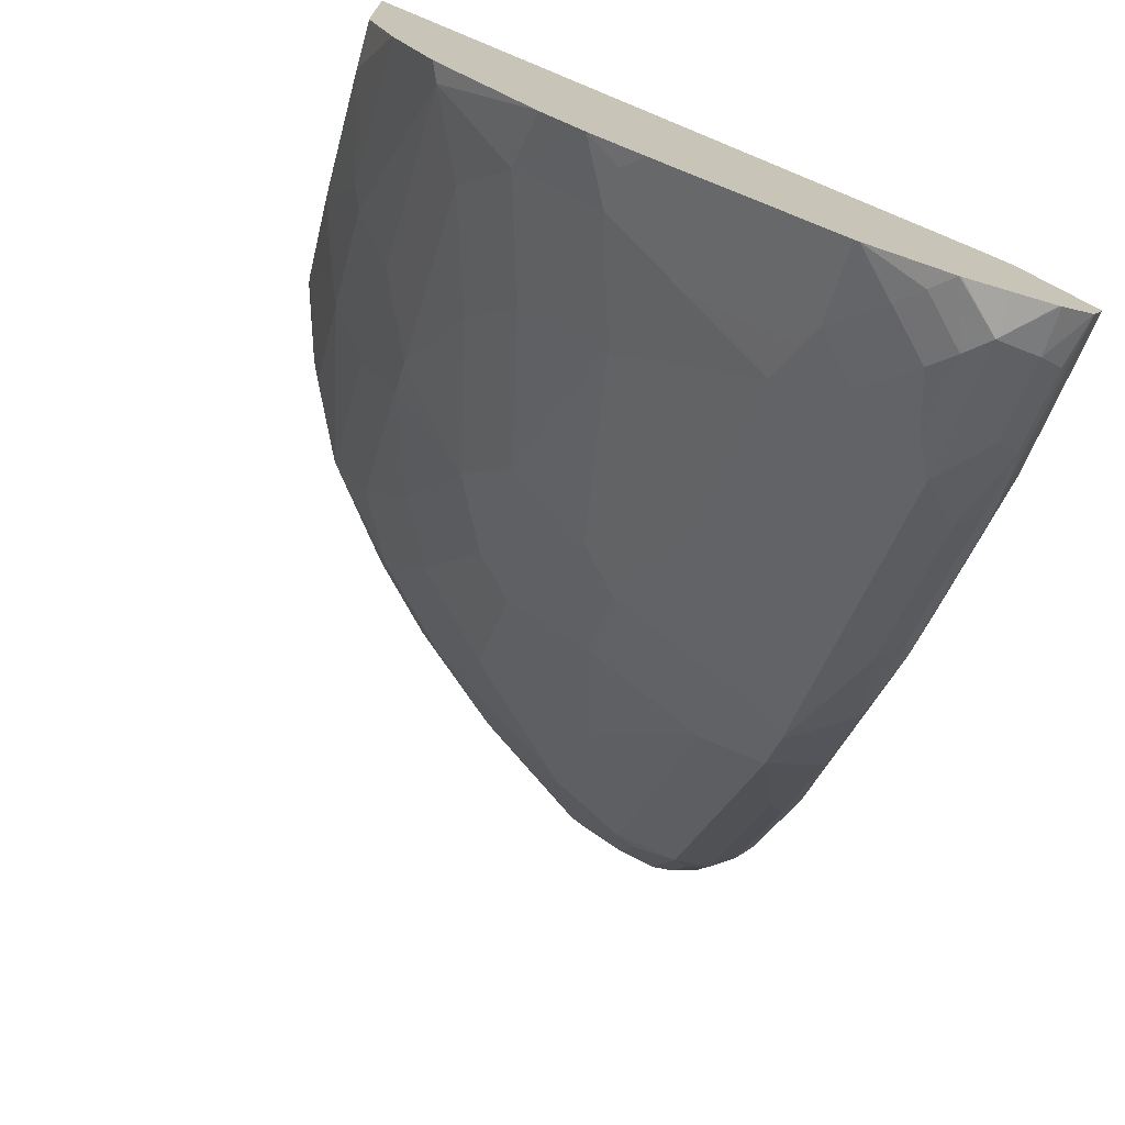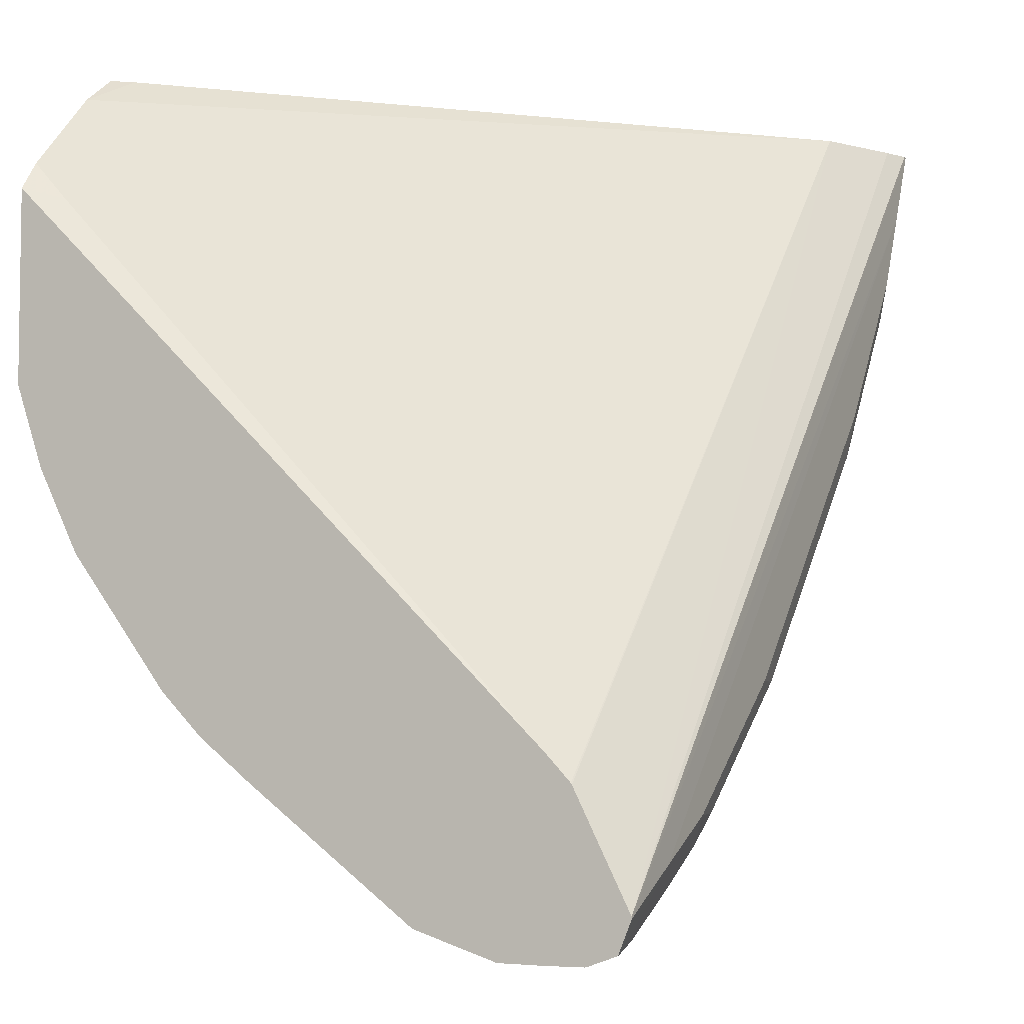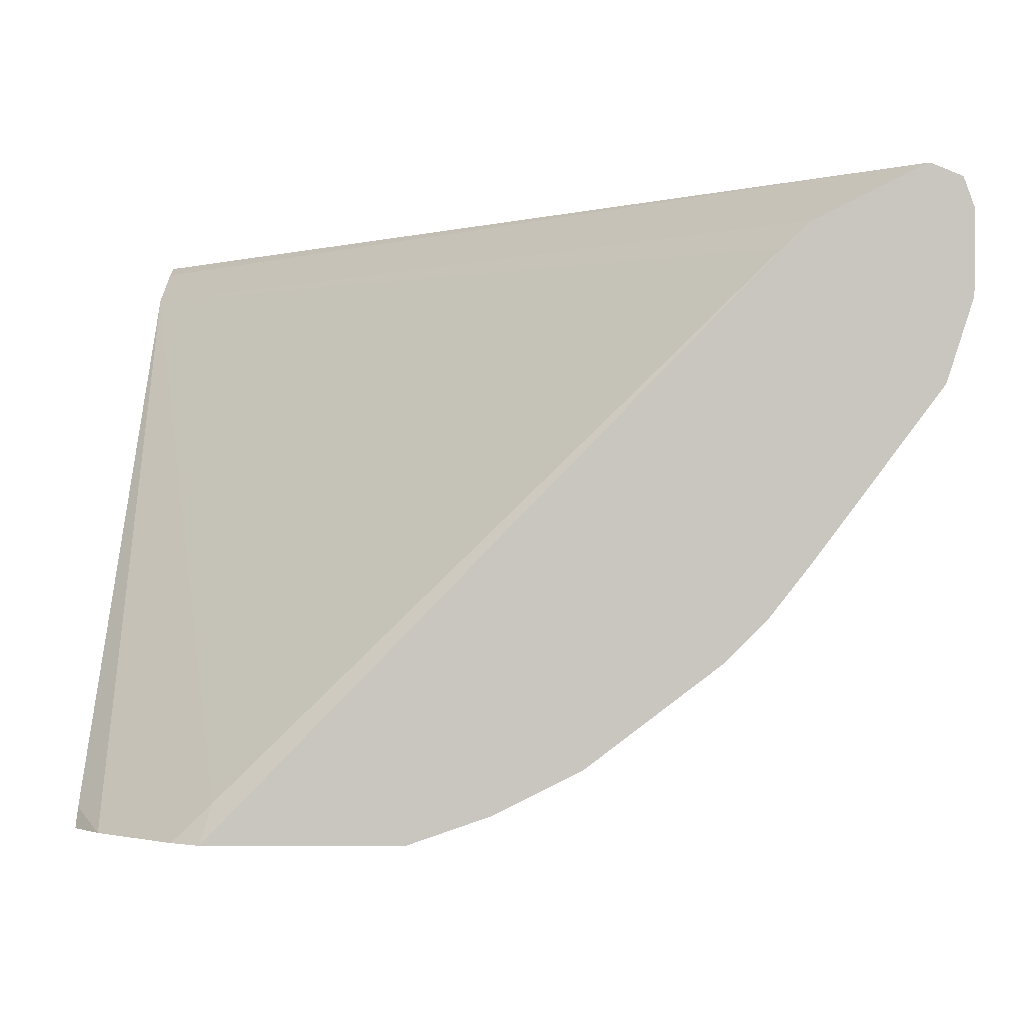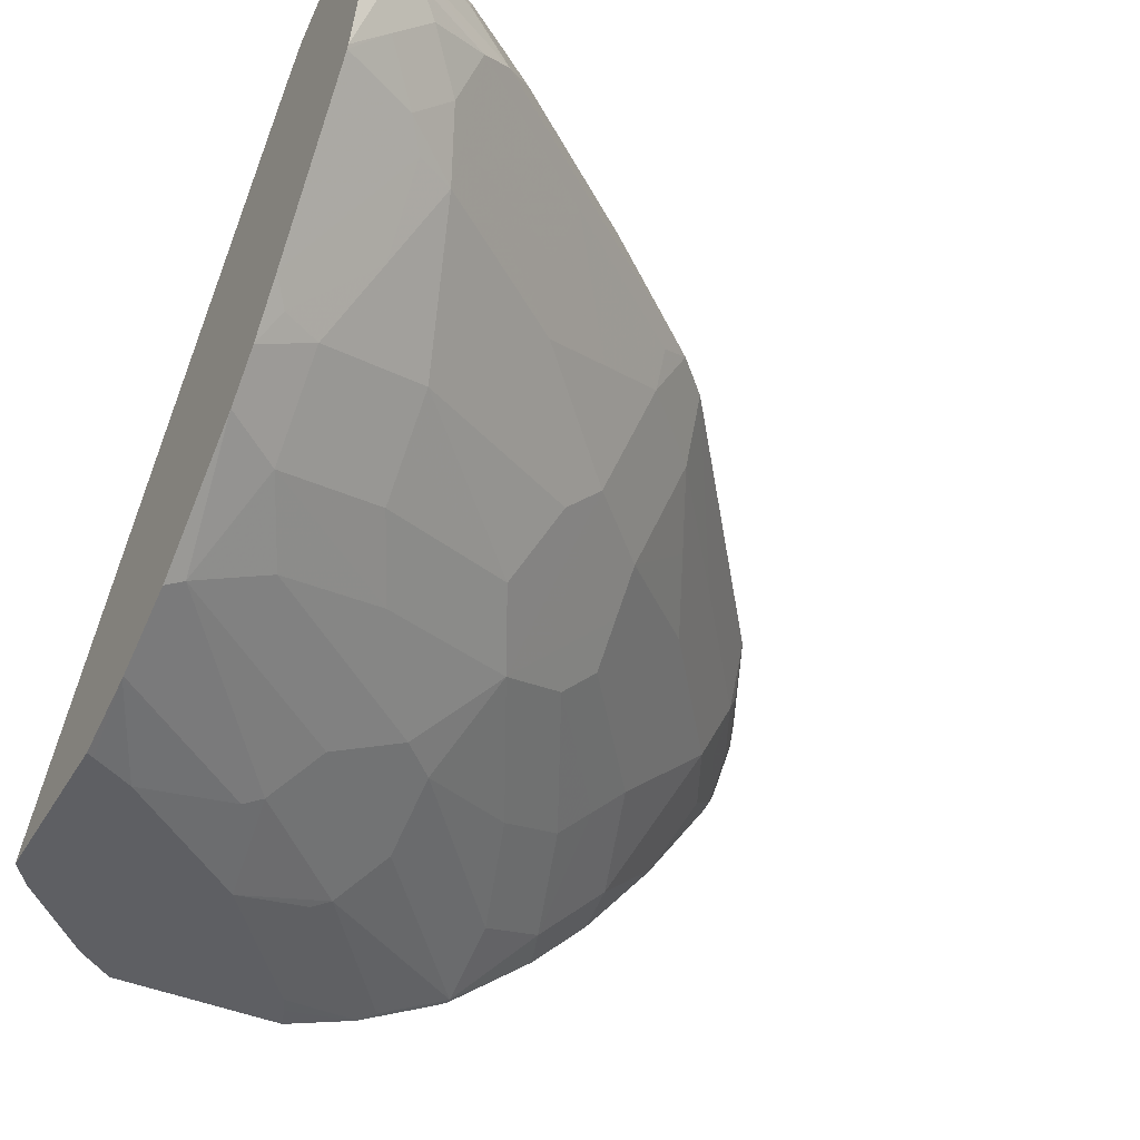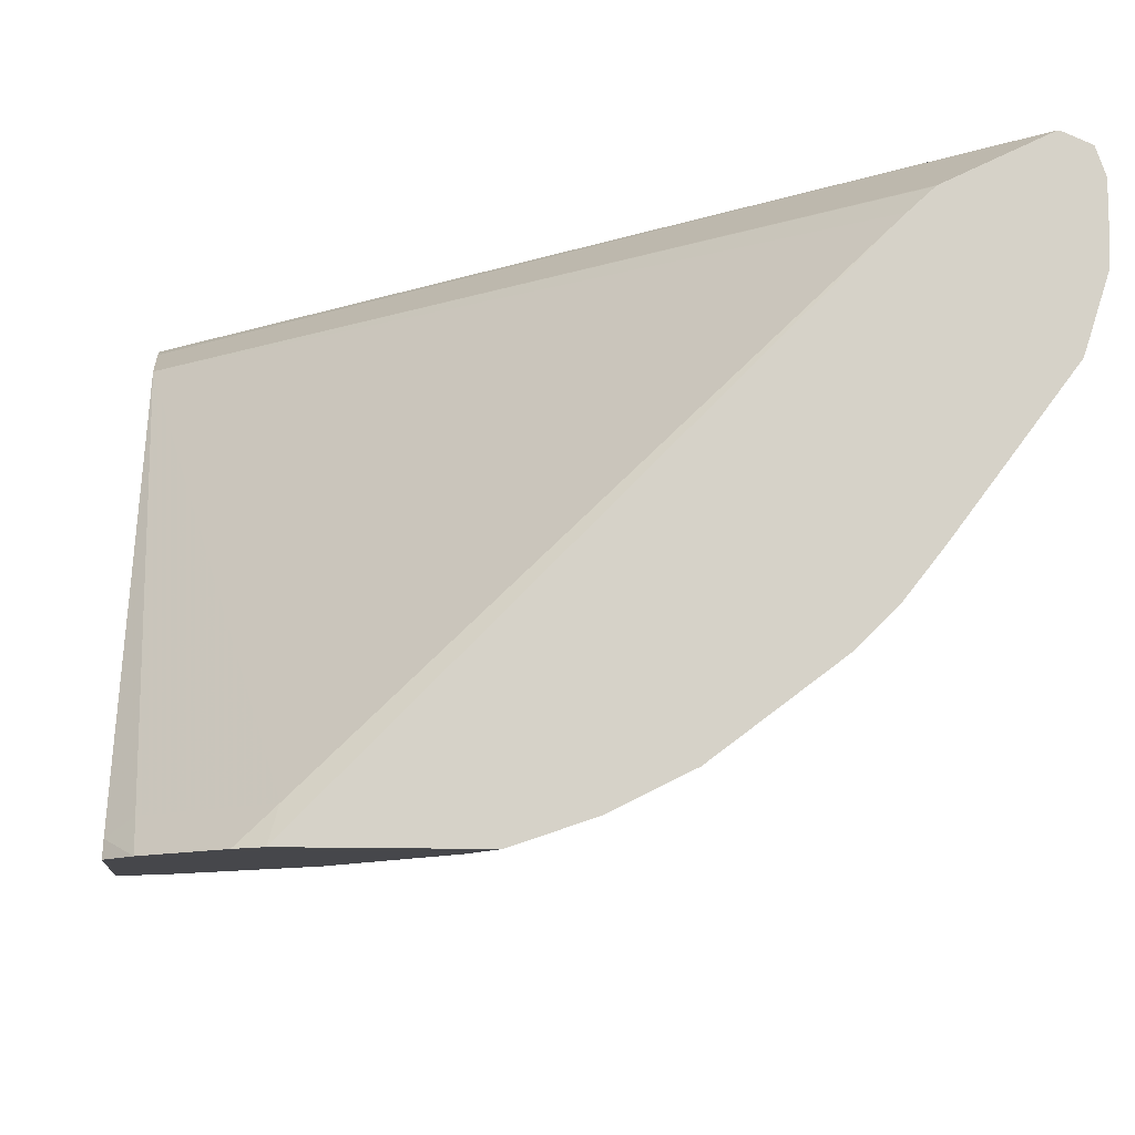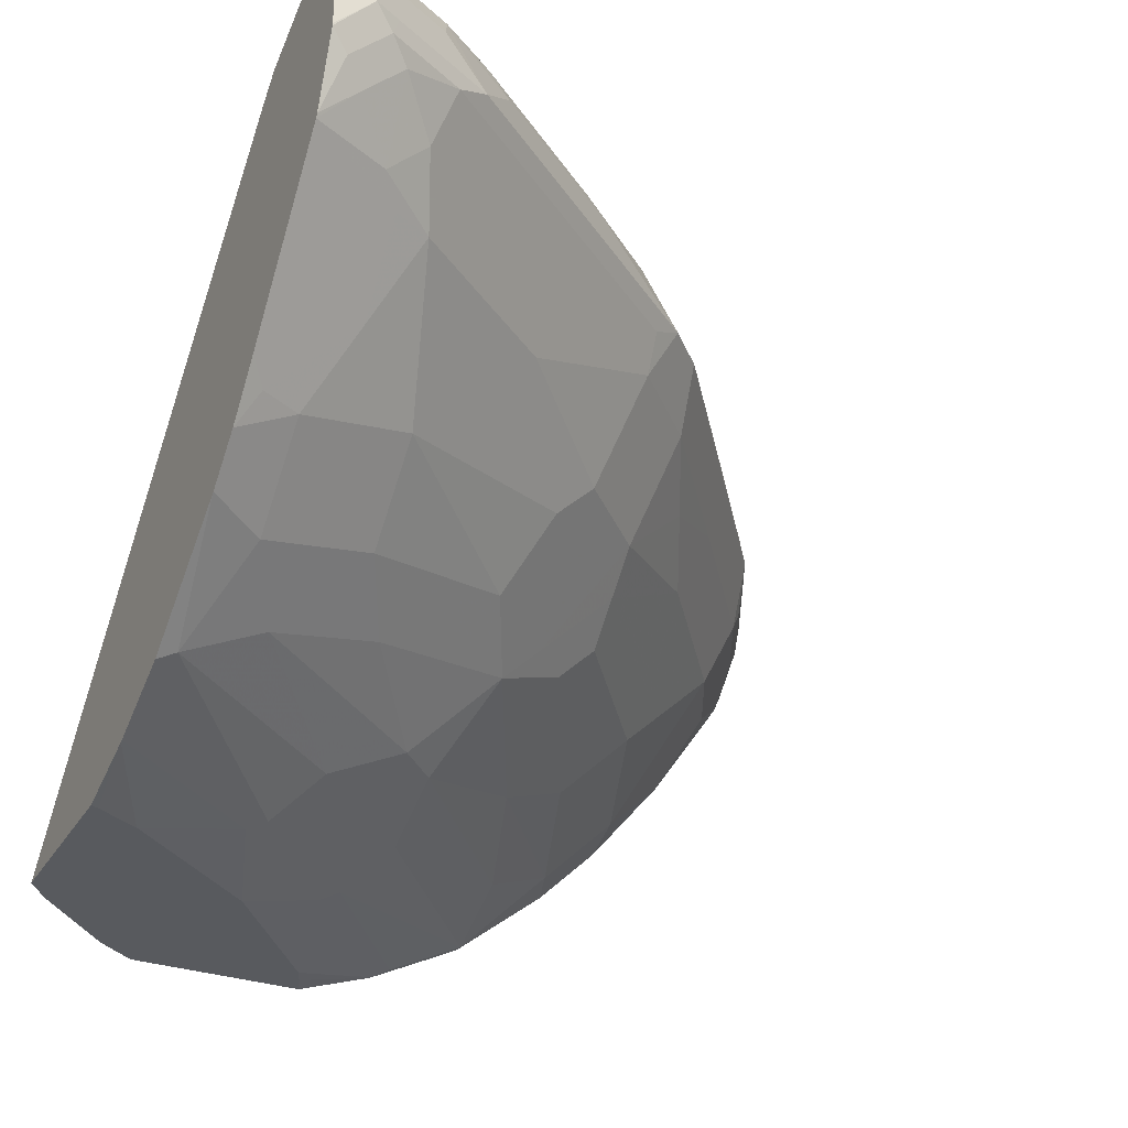
<metadata>
{"format":"obj","ext":"obj","renderer":"f3d","projection":"perspective","resolution":1024,"background":"white","views":[{"elev":-73.4,"azim":73.5,"up":"+Z"},{"elev":-5.4,"azim":115.6,"up":"+Z"},{"elev":-1.1,"azim":90.0,"up":"+Y"},{"elev":-41.5,"azim":152.1,"up":"+Y"},{"elev":-10.8,"azim":84.0,"up":"+Y"},{"elev":-31.1,"azim":153.9,"up":"+Y"}]}
</metadata>
<code>
v -0.4221 0.1673 -0.863
v -0.4221 0.1473 -0.863
v -0.4421 0.1473 -0.863
v -0.4221 0.1684 -0.8628
v -0.4221 0.1263 -0.8626
v -0.4221 0.1252 -0.8625
v -0.4526 0.1368 -0.8577
v -0.4561 0.1473 -0.856
v -0.4447 0.1684 -0.8577
v -0.4221 0.1828 -0.8577
v -0.4221 0.08528 -0.8496
v -0.4315 0.1158 -0.8577
v -0.4631 0.1263 -0.8499
v -0.4947 0.1368 -0.8367
v -0.4868 0.1684 -0.8367
v -0.4982 0.1473 -0.8349
v -0.4473 0.1789 -0.8525
v -0.428 0.1824 -0.856
v -0.4221 0.1883 -0.8441
v -0.4221 0.08309 -0.8485
v -0.4421 0.1052 -0.8499
v -0.4631 0.0842 -0.8288
v -0.4842 0.1052 -0.8288
v -0.4947 0.09471 -0.8157
v -0.5789 0.1368 -0.7736
v -0.5123 0.1473 -0.8279
v -0.4894 0.1789 -0.8315
v -0.4631 0.1894 -0.8209
v -0.4221 0.1892 -0.842
v -0.5123 0.1824 -0.8139
v -0.4221 -0.001077 -0.7854
v -0.4737 0.07365 -0.8157
v -0.4947 0.07365 -0.8051
v -0.5789 0.07365 -0.742
v -0.5368 0.09471 -0.7841
v -0.5684 0.1052 -0.7657
v -0.621 0.09471 -0.721
v -0.6631 0.1368 -0.7104
v -0.6806 0.1473 -0.7016
v -0.5333 0.1684 -0.8069
v -0.6175 0.1684 -0.7438
v -0.521 0.1789 -0.8104
v -0.4842 0.1894 -0.7999
v -0.5052 0.1894 -0.7999
v -0.4221 0.1892 -0.8408
v -0.8209 0.1894 -0.4631
v -0.8422 0.189 -0.4228
v -0.6052 0.1789 -0.7472
v -0.5964 0.1824 -0.7508
v -0.5289 0.1842 -0.7999
v -0.4221 -0.02769 -0.7644
v -0.4315 -0.01051 -0.7736
v -0.4737 0.03157 -0.7841
v -0.5157 0.01055 -0.742
v -0.5368 0.03157 -0.742
v -0.642 0.0526 -0.6788
v -0.6631 0.1158 -0.6999
v -0.7017 0.1473 -0.6806
v -0.6578 0.1789 -0.7051
v -0.5894 0.1894 -0.7367
v -0.4221 0.1615 -0.7853
v -0.84 0.1889 -0.4228
v -0.8255 0.183 -0.4228
v -0.7834 0.162 -0.4228
v -0.7999 0.1894 -0.5052
v -0.8446 0.1842 -0.4421
v -0.8551 0.1826 -0.4228
v -0.6131 0.1842 -0.7367
v -0.4221 -0.04875 -0.7434
v -0.4526 -0.05262 -0.721
v -0.4526 -0.01051 -0.763
v -0.5157 -0.01051 -0.721
v -0.6 -0.01051 -0.6578
v -0.621 0.03157 -0.6788
v -0.621 -0.03157 -0.6158
v -0.642 -0.01051 -0.6158
v -0.6841 0.0526 -0.6368
v -0.7052 0.1158 -0.6578
v -0.7683 0.1158 -0.5736
v -0.7648 0.1473 -0.5964
v -0.7657 0.1684 -0.5894
v -0.7437 0.1684 -0.6175
v -0.6999 0.1789 -0.663
v -0.6341 0.1842 -0.7157
v -0.7183 0.1842 -0.6315
v -0.6946 0.1894 -0.6315
v -0.4221 0.161 -0.7846
v -0.5041 -0.1251 -0.4228
v -0.4947 -0.1158 -0.4368
v -0.4315 -0.1158 -0.4999
v -0.4221 0.1484 -0.7712
v -0.8025 0.1842 -0.5263
v -0.7367 0.1894 -0.5894
v -0.8578 0.1789 -0.4316
v -0.8563 0.1818 -0.4228
v -0.4221 -0.04945 -0.7425
v -0.4315 -0.0947 -0.6788
v -0.4737 -0.07365 -0.6788
v -0.5368 -0.05262 -0.6578
v -0.5157 -0.03157 -0.6999
v -0.6 -0.05262 -0.6052
v -0.6 -0.07365 -0.5736
v -0.6631 -0.05262 -0.5315
v -0.6631 -0.01051 -0.5947
v -0.6841 0.03157 -0.6158
v -0.7472 0.07365 -0.5736
v -0.7262 0.09471 -0.6158
v -0.8315 0.1158 -0.4894
v -0.828 0.1473 -0.5122
v -0.8288 0.1684 -0.5052
v -0.8157 0.1789 -0.5158
v -0.7525 0.1789 -0.5999
v -0.7393 0.1842 -0.6105
v -0.7157 0.1894 -0.6105
v -0.4965 -0.135 -0.4228
v -0.4755 -0.135 -0.4377
v -0.4333 -0.135 -0.4798
v -0.4221 -0.135 -0.4947
v -0.8499 0.1684 -0.4631
v -0.8578 0.1578 -0.4526
v -0.863 0.1473 -0.4421
v -0.8621 0.1701 -0.4228
v -0.4221 -0.09944 -0.6765
v -0.4315 -0.1158 -0.6368
v -0.5052 -0.121 -0.571
v -0.5157 -0.1158 -0.5736
v -0.5368 -0.0947 -0.5947
v -0.5789 -0.07365 -0.5947
v -0.6 -0.0947 -0.5315
v -0.6841 -0.07365 -0.4684
v -0.7262 -0.05262 -0.4473
v -0.7052 -0.03157 -0.5105
v -0.6841 0.01055 -0.5947
v -0.7262 -0.01051 -0.5105
v -0.7472 0.03157 -0.5315
v -0.8104 0.07365 -0.4894
v -0.7894 0.09471 -0.5315
v -0.8315 0.09471 -0.4684
v -0.8525 0.1158 -0.4473
v -0.8367 0.1263 -0.4868
v -0.8578 0.1263 -0.4447
v -0.8367 0.1578 -0.4947
v -0.5911 -0.135 -0.4228
v -0.4221 -0.135 -0.5925
v -0.8578 0.1052 -0.4237
v -0.863 0.1281 -0.4228
v -0.863 0.1473 -0.4228
v -0.8624 0.1684 -0.4228
v -0.4221 -0.1205 -0.6344
v -0.5235 -0.135 -0.5192
v -0.4221 -0.121 -0.6331
v -0.449 -0.135 -0.5782
v -0.5368 -0.1158 -0.5526
v -0.6841 -0.0947 -0.4263
v -0.5789 -0.1158 -0.5105
v -0.735 -0.05348 -0.4228
v -0.7481 -0.04033 -0.4228
v -0.7683 -0.01051 -0.4473
v -0.7472 0.01055 -0.5105
v -0.7894 0.03157 -0.4684
v -0.8315 0.07365 -0.4473
v -0.8525 0.09471 -0.4263
v -0.6315 -0.1212 -0.4228
v -0.5867 -0.135 -0.435
v -0.4261 -0.135 -0.5905
v -0.8577 0.1045 -0.4228
v -0.858 0.1052 -0.4228
v -0.5825 -0.135 -0.4446
v -0.5684 -0.121 -0.5078
v -0.642 -0.1158 -0.4263
v -0.6743 -0.09988 -0.4228
v -0.6841 -0.0947 -0.4228
v -0.7626 -0.02585 -0.4228
v -0.7692 -0.01928 -0.4228
v -0.8104 0.03157 -0.4263
v -0.8502 0.09004 -0.4228
v -0.6322 -0.1209 -0.4228
v -0.6315 -0.121 -0.4237
v -0.8104 0.03157 -0.4228
f 94 121 122
f 92 113 112
f 94 122 95
f 94 120 121
f 94 119 120
f 94 111 110
f 92 112 111
f 89 116 117
f 90 118 91
f 90 117 118
f 89 117 90
f 88 116 89
f 88 115 116
f 94 110 119
f 85 113 93
f 85 114 86
f 85 93 114
f 92 93 113
f 96 123 97
f 102 130 103
f 97 149 124
f 104 134 159
f 104 132 134
f 83 113 85
f 104 133 105
f 103 131 132
f 103 130 131
f 102 126 129
f 102 127 126
f 102 128 127
f 102 154 130
f 102 129 154
f 101 128 102
f 99 128 101
f 98 128 99
f 98 127 128
f 97 127 98
f 97 126 127
f 97 125 126
f 175 179 176
f 97 123 149
f 83 112 113
f 70 97 98
f 81 112 82
f 70 100 72
f 70 99 100
f 70 98 99
f 69 97 70
f 69 96 97
f 66 111 94
f 66 92 111
f 66 95 67
f 72 100 73
f 66 94 95
f 64 91 87
f 64 90 91
f 64 89 90
f 64 88 89
f 61 64 87
f 60 85 86
f 104 159 133
f 60 84 85
f 65 93 92
f 73 100 75
f 75 100 99
f 75 99 101
f 81 111 112
f 81 110 111
f 80 110 81
f 80 109 110
f 79 137 108
f 79 107 137
f 79 109 80
f 79 108 109
f 78 107 79
f 77 107 78
f 77 106 107
f 77 105 106
f 76 105 77
f 76 104 105
f 75 104 76
f 75 132 104
f 75 103 132
f 75 102 103
f 75 101 102
f 82 112 83
f 105 133 159
f 145 166 167
f 105 135 136
f 154 155 170
f 151 165 152
f 150 155 153
f 150 169 155
f 150 168 169
f 145 167 146
f 145 162 166
f 144 165 151
f 154 170 177
f 143 163 164
f 139 162 145
f 136 159 160
f 136 162 138
f 136 161 162
f 136 160 161
f 135 159 136
f 134 158 159
f 131 154 156
f 139 145 141
f 131 134 132
f 154 177 171
f 154 172 156
f 60 68 84
f 174 179 175
f 170 178 177
f 168 178 169
f 163 168 164
f 163 178 168
f 163 177 178
f 162 175 176
f 154 171 172
f 162 176 166
f 160 175 161
f 158 160 159
f 158 175 160
f 158 174 175
f 158 173 174
f 157 173 158
f 155 178 170
f 155 169 178
f 161 175 162
f 131 158 134
f 131 157 158
f 131 156 157
f 115 143 164
f 110 120 119
f 110 142 120
f 109 142 110
f 109 120 142
f 109 121 120
f 109 141 121
f 109 140 141
f 115 164 168
f 108 136 138
f 108 140 109
f 108 141 140
f 108 139 141
f 108 162 139
f 108 138 162
f 106 137 107
f 106 136 137
f 105 136 106
f 108 137 136
f 115 168 150
f 115 150 152
f 115 152 165
f 130 154 131
f 129 155 154
f 129 153 155
f 126 153 129
f 126 150 153
f 125 152 150
f 125 151 152
f 125 149 151
f 125 150 126
f 124 149 125
f 121 148 122
f 121 147 148
f 121 146 147
f 121 145 146
f 121 141 145
f 115 117 116
f 115 118 117
f 115 144 118
f 115 165 144
f 105 159 135
f 59 85 84
f 97 124 125
f 59 84 68
f 20 22 21
f 20 32 22
f 20 31 32
f 18 30 28
f 18 27 30
f 18 29 19
f 18 28 29
f 17 27 18
f 22 32 33
f 15 26 27
f 14 26 16
f 14 25 26
f 14 24 25
f 14 23 24
f 13 21 22
f 13 23 14
f 13 22 23
f 11 21 12
f 15 16 26
f 11 20 21
f 22 33 23
f 24 33 34
f 28 86 114
f 28 60 86
f 28 44 60
f 28 30 44
f 28 43 29
f 27 42 30
f 27 40 42
f 26 41 40
f 23 33 24
f 26 39 41
f 25 39 26
f 25 38 39
f 25 57 38
f 25 37 57
f 25 36 37
f 24 36 25
f 24 35 36
f 24 34 35
f 26 40 27
f 10 18 19
f 10 17 18
f 9 17 10
f 1 69 51
f 1 96 69
f 1 123 96
f 1 149 123
f 1 151 149
f 1 144 151
f 1 118 144
f 1 91 118
f 1 51 31
f 1 87 91
f 1 45 61
f 1 29 45
f 1 19 29
f 1 10 19
f 1 4 10
f 1 3 4
f 1 2 3
f 59 83 85
f 1 61 87
f 1 31 20
f 1 20 11
f 1 11 6
f 9 27 17
f 9 15 27
f 8 16 15
f 8 14 16
f 8 15 9
f 7 12 21
f 7 14 8
f 7 13 14
f 6 12 7
f 6 11 12
f 4 9 10
f 3 9 4
f 3 8 9
f 3 7 8
f 3 6 7
f 3 5 6
f 2 5 3
f 1 5 2
f 1 6 5
f 28 114 93
f 28 93 65
f 7 21 13
f 28 46 43
f 51 69 70
f 50 68 60
f 48 68 49
f 48 59 68
f 47 63 62
f 47 64 63
f 47 88 64
f 47 115 88
f 51 70 71
f 47 143 115
f 47 177 163
f 47 171 177
f 47 172 171
f 47 156 172
f 47 157 156
f 47 173 157
f 47 174 173
f 47 179 174
f 47 163 143
f 51 71 52
f 52 71 53
f 53 71 54
f 28 65 46
f 58 83 59
f 58 82 83
f 58 81 82
f 58 80 81
f 58 79 80
f 58 78 79
f 57 78 58
f 56 78 57
f 56 77 78
f 56 76 77
f 56 75 76
f 56 73 75
f 56 74 73
f 54 56 55
f 54 74 56
f 54 73 74
f 54 72 73
f 54 70 72
f 47 176 179
f 47 166 176
f 54 71 70
f 47 146 167
f 34 37 36
f 34 56 37
f 34 55 56
f 34 36 35
f 33 55 34
f 33 54 55
f 33 53 54
f 32 52 53
f 31 52 32
f 31 51 52
f 30 50 44
f 30 68 50
f 30 49 68
f 30 48 49
f 30 42 48
f 29 47 45
f 29 46 47
f 47 167 166
f 29 43 46
f 37 56 57
f 38 57 39
f 32 53 33
f 39 58 59
f 47 147 146
f 47 148 147
f 39 57 58
f 47 122 148
f 47 95 122
f 47 67 95
f 46 66 47
f 46 92 66
f 46 65 92
f 45 64 61
f 47 66 67
f 45 63 64
f 39 59 41
f 40 48 42
f 41 59 48
f 44 50 60
f 40 41 48
f 45 47 62
f 45 62 63

</code>
